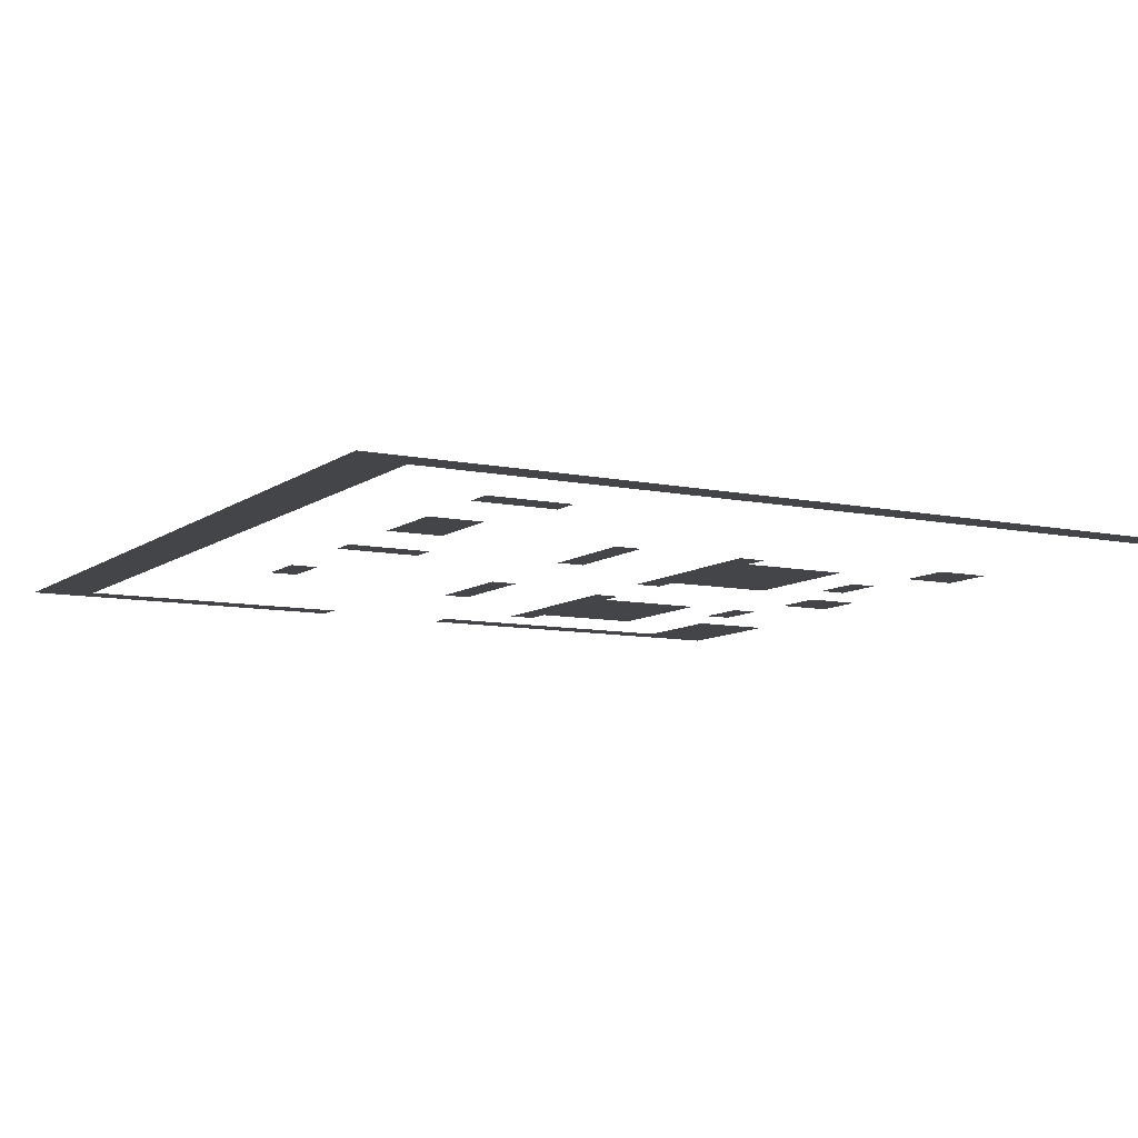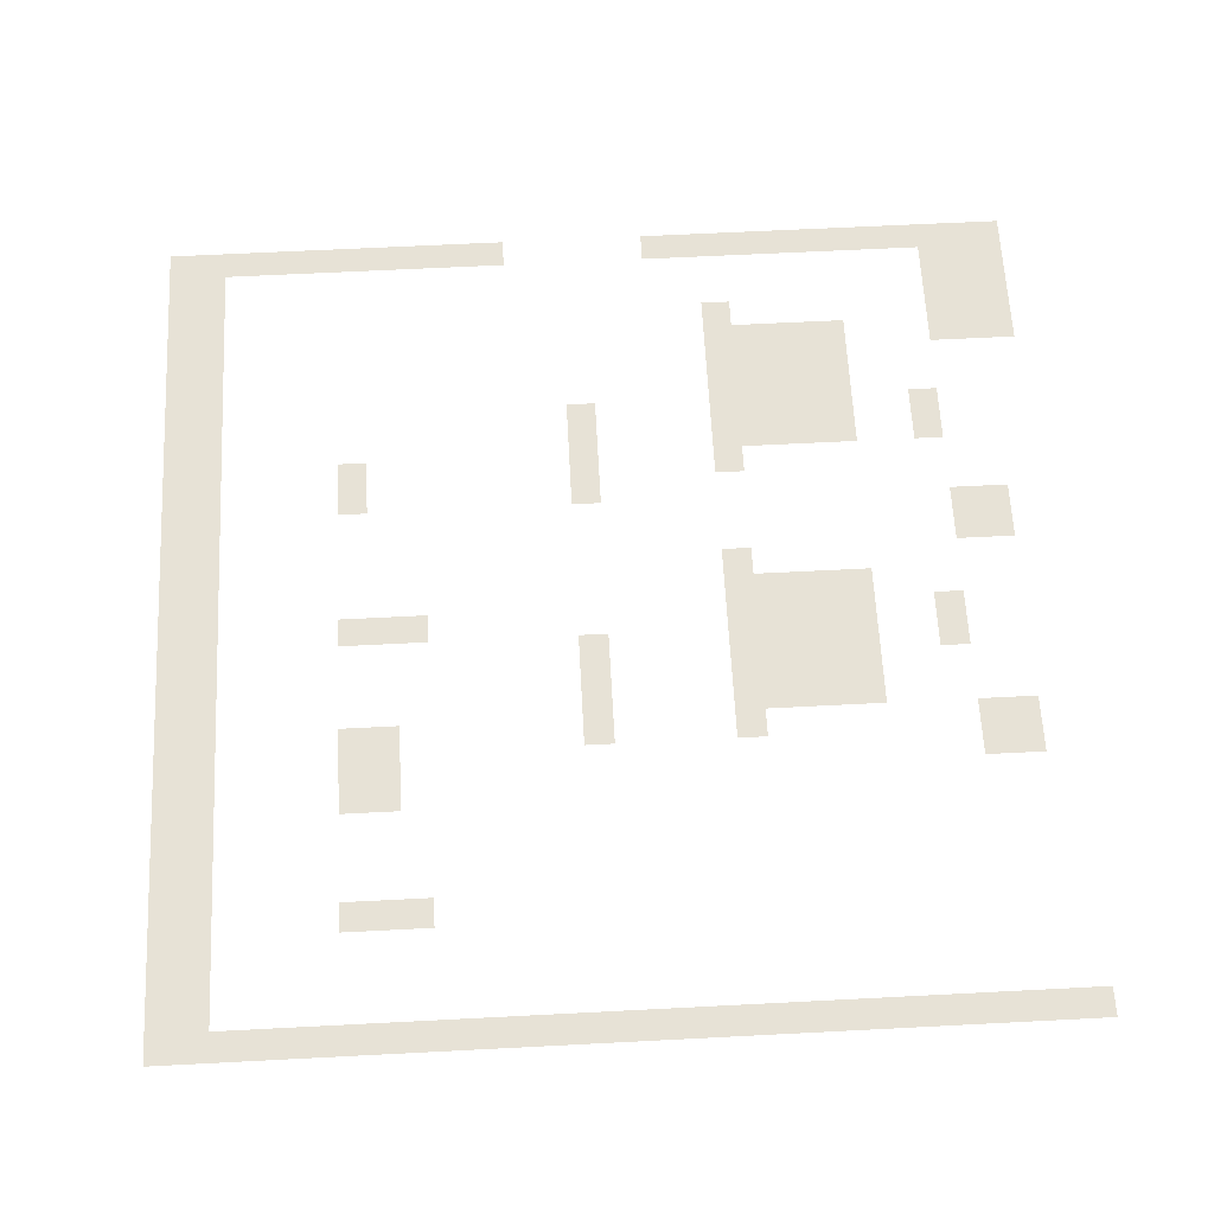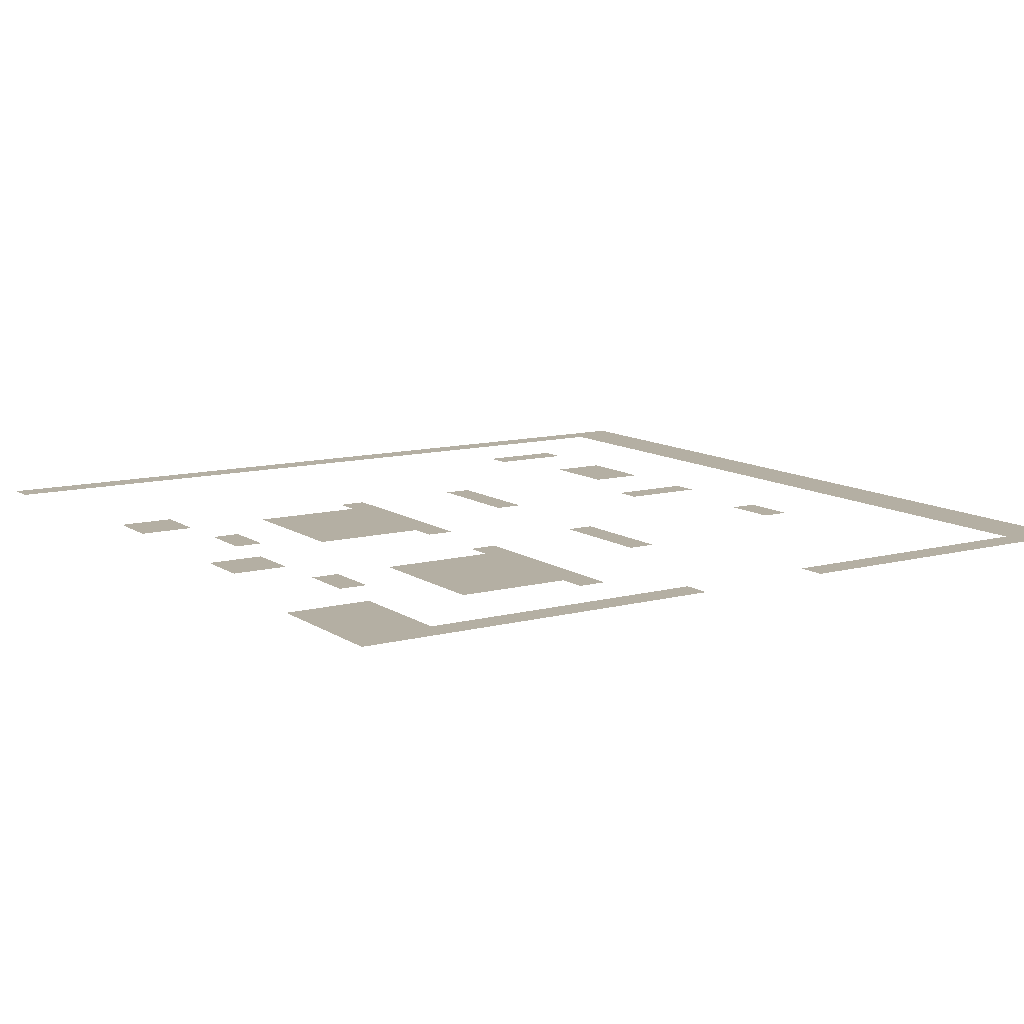
<metadata>
{"format":"obj","ext":"obj","renderer":"f3d","projection":"perspective","resolution":1024,"background":"white","views":[{"elev":-9.0,"azim":60.7,"up":"+Z"},{"elev":63.1,"azim":87.0,"up":"+Z"},{"elev":11.2,"azim":-122.8,"up":"+Z"}]}
</metadata>
<code>
v 0 -1 0
v -1 -1 0
v -1 0 0
v 0 0 0
v -25 -1 0
v -26 -1 0
v -26 0 0
v -25 0 0
v -26 -1 0
v -27 -1 0
v -27 0 0
v -26 0 0
v -27 -1 0
v -28 -1 0
v -28 0 0
v -27 0 0
v -28 -1 0
v -29 -1 0
v -29 0 0
v -28 0 0
v -29 -1 0
v -30 -1 0
v -30 0 0
v -29 0 0
v 0 -2 0
v -1 -2 0
v -1 -1 0
v 0 -1 0
v -9 -2 0
v -10 -2 0
v -10 -1 0
v -9 -1 0
v -10 -2 0
v -11 -2 0
v -11 -1 0
v -10 -1 0
v -17 -2 0
v -18 -2 0
v -18 -1 0
v -17 -1 0
v -18 -2 0
v -19 -2 0
v -19 -1 0
v -18 -1 0
v -25 -2 0
v -26 -2 0
v -26 -1 0
v -25 -1 0
v -26 -2 0
v -27 -2 0
v -27 -1 0
v -26 -1 0
v -27 -2 0
v -28 -2 0
v -28 -1 0
v -27 -1 0
v -28 -2 0
v -29 -2 0
v -29 -1 0
v -28 -1 0
v -29 -2 0
v -30 -2 0
v -30 -1 0
v -29 -1 0
v 0 -3 0
v -1 -3 0
v -1 -2 0
v 0 -2 0
v -9 -3 0
v -10 -3 0
v -10 -2 0
v -9 -2 0
v -10 -3 0
v -11 -3 0
v -11 -2 0
v -10 -2 0
v -17 -3 0
v -18 -3 0
v -18 -2 0
v -17 -2 0
v -18 -3 0
v -19 -3 0
v -19 -2 0
v -18 -2 0
v -25 -3 0
v -26 -3 0
v -26 -2 0
v -25 -2 0
v -26 -3 0
v -27 -3 0
v -27 -2 0
v -26 -2 0
v -27 -3 0
v -28 -3 0
v -28 -2 0
v -27 -2 0
v -28 -3 0
v -29 -3 0
v -29 -2 0
v -28 -2 0
v -29 -3 0
v -30 -3 0
v -30 -2 0
v -29 -2 0
v 0 -4 0
v -1 -4 0
v -1 -3 0
v 0 -3 0
v -13 -4 0
v -14 -4 0
v -14 -3 0
v -13 -3 0
v -14 -4 0
v -15 -4 0
v -15 -3 0
v -14 -3 0
v -21 -4 0
v -22 -4 0
v -22 -3 0
v -21 -3 0
v -22 -4 0
v -23 -4 0
v -23 -3 0
v -22 -3 0
v -29 -4 0
v -30 -4 0
v -30 -3 0
v -29 -3 0
v 0 -5 0
v -1 -5 0
v -1 -4 0
v 0 -4 0
v -29 -5 0
v -30 -5 0
v -30 -4 0
v -29 -4 0
v 0 -6 0
v -1 -6 0
v -1 -5 0
v 0 -5 0
v -29 -6 0
v -30 -6 0
v -30 -5 0
v -29 -5 0
v 0 -7 0
v -1 -7 0
v -1 -6 0
v 0 -6 0
v -11 -7 0
v -12 -7 0
v -12 -6 0
v -11 -6 0
v -12 -7 0
v -13 -7 0
v -13 -6 0
v -12 -6 0
v -13 -7 0
v -14 -7 0
v -14 -6 0
v -13 -6 0
v -14 -7 0
v -15 -7 0
v -15 -6 0
v -14 -6 0
v -15 -7 0
v -16 -7 0
v -16 -6 0
v -15 -6 0
v -21 -7 0
v -22 -7 0
v -22 -6 0
v -21 -6 0
v -22 -7 0
v -23 -7 0
v -23 -6 0
v -22 -6 0
v -23 -7 0
v -24 -7 0
v -24 -6 0
v -23 -6 0
v -24 -7 0
v -25 -7 0
v -25 -6 0
v -24 -6 0
v -25 -7 0
v -26 -7 0
v -26 -6 0
v -25 -6 0
v -29 -7 0
v -30 -7 0
v -30 -6 0
v -29 -6 0
v 0 -8 0
v -1 -8 0
v -1 -7 0
v 0 -7 0
v -11 -8 0
v -12 -8 0
v -12 -7 0
v -11 -7 0
v -12 -8 0
v -13 -8 0
v -13 -7 0
v -12 -7 0
v -13 -8 0
v -14 -8 0
v -14 -7 0
v -13 -7 0
v -14 -8 0
v -15 -8 0
v -15 -7 0
v -14 -7 0
v -15 -8 0
v -16 -8 0
v -16 -7 0
v -15 -7 0
v -21 -8 0
v -22 -8 0
v -22 -7 0
v -21 -7 0
v -22 -8 0
v -23 -8 0
v -23 -7 0
v -22 -7 0
v -23 -8 0
v -24 -8 0
v -24 -7 0
v -23 -7 0
v -24 -8 0
v -25 -8 0
v -25 -7 0
v -24 -7 0
v -25 -8 0
v -26 -8 0
v -26 -7 0
v -25 -7 0
v -29 -8 0
v -30 -8 0
v -30 -7 0
v -29 -7 0
v 0 -9 0
v -1 -9 0
v -1 -8 0
v 0 -8 0
v -11 -9 0
v -12 -9 0
v -12 -8 0
v -11 -8 0
v -12 -9 0
v -13 -9 0
v -13 -8 0
v -12 -8 0
v -13 -9 0
v -14 -9 0
v -14 -8 0
v -13 -8 0
v -14 -9 0
v -15 -9 0
v -15 -8 0
v -14 -8 0
v -15 -9 0
v -16 -9 0
v -16 -8 0
v -15 -8 0
v -21 -9 0
v -22 -9 0
v -22 -8 0
v -21 -8 0
v -22 -9 0
v -23 -9 0
v -23 -8 0
v -22 -8 0
v -23 -9 0
v -24 -9 0
v -24 -8 0
v -23 -8 0
v -24 -9 0
v -25 -9 0
v -25 -8 0
v -24 -8 0
v -25 -9 0
v -26 -9 0
v -26 -8 0
v -25 -8 0
v -29 -9 0
v -30 -9 0
v -30 -8 0
v -29 -8 0
v 0 -10 0
v -1 -10 0
v -1 -9 0
v 0 -9 0
v -11 -10 0
v -12 -10 0
v -12 -9 0
v -11 -9 0
v -12 -10 0
v -13 -10 0
v -13 -9 0
v -12 -9 0
v -13 -10 0
v -14 -10 0
v -14 -9 0
v -13 -9 0
v -14 -10 0
v -15 -10 0
v -15 -9 0
v -14 -9 0
v -15 -10 0
v -16 -10 0
v -16 -9 0
v -15 -9 0
v -21 -10 0
v -22 -10 0
v -22 -9 0
v -21 -9 0
v -22 -10 0
v -23 -10 0
v -23 -9 0
v -22 -9 0
v -23 -10 0
v -24 -10 0
v -24 -9 0
v -23 -9 0
v -24 -10 0
v -25 -10 0
v -25 -9 0
v -24 -9 0
v -25 -10 0
v -26 -10 0
v -26 -9 0
v -25 -9 0
v -29 -10 0
v -30 -10 0
v -30 -9 0
v -29 -9 0
v 0 -11 0
v -1 -11 0
v -1 -10 0
v 0 -10 0
v -10 -11 0
v -11 -11 0
v -11 -10 0
v -10 -10 0
v -11 -11 0
v -12 -11 0
v -12 -10 0
v -11 -10 0
v -12 -11 0
v -13 -11 0
v -13 -10 0
v -12 -10 0
v -13 -11 0
v -14 -11 0
v -14 -10 0
v -13 -10 0
v -14 -11 0
v -15 -11 0
v -15 -10 0
v -14 -10 0
v -15 -11 0
v -16 -11 0
v -16 -10 0
v -15 -10 0
v -16 -11 0
v -17 -11 0
v -17 -10 0
v -16 -10 0
v -20 -11 0
v -21 -11 0
v -21 -10 0
v -20 -10 0
v -21 -11 0
v -22 -11 0
v -22 -10 0
v -21 -10 0
v -22 -11 0
v -23 -11 0
v -23 -10 0
v -22 -10 0
v -23 -11 0
v -24 -11 0
v -24 -10 0
v -23 -10 0
v -24 -11 0
v -25 -11 0
v -25 -10 0
v -24 -10 0
v -25 -11 0
v -26 -11 0
v -26 -10 0
v -25 -10 0
v -26 -11 0
v -27 -11 0
v -27 -10 0
v -26 -10 0
v -29 -11 0
v -30 -11 0
v -30 -10 0
v -29 -10 0
v 0 -12 0
v -1 -12 0
v -1 -11 0
v 0 -11 0
v -29 -12 0
v -30 -12 0
v -30 -11 0
v -29 -11 0
v 0 -13 0
v -1 -13 0
v -1 -12 0
v 0 -12 0
v -29 -13 0
v -30 -13 0
v -30 -12 0
v -29 -12 0
v 0 -14 0
v -1 -14 0
v -1 -13 0
v 0 -13 0
v 0 -15 0
v -1 -15 0
v -1 -14 0
v 0 -14 0
v 0 -16 0
v -1 -16 0
v -1 -15 0
v 0 -15 0
v -10 -16 0
v -11 -16 0
v -11 -15 0
v -10 -15 0
v -11 -16 0
v -12 -16 0
v -12 -15 0
v -11 -15 0
v -12 -16 0
v -13 -16 0
v -13 -15 0
v -12 -15 0
v -13 -16 0
v -14 -16 0
v -14 -15 0
v -13 -15 0
v -19 -16 0
v -20 -16 0
v -20 -15 0
v -19 -15 0
v -20 -16 0
v -21 -16 0
v -21 -15 0
v -20 -15 0
v -21 -16 0
v -22 -16 0
v -22 -15 0
v -21 -15 0
v -22 -16 0
v -23 -16 0
v -23 -15 0
v -22 -15 0
v 0 -17 0
v -1 -17 0
v -1 -16 0
v 0 -16 0
v 0 -18 0
v -1 -18 0
v -1 -17 0
v 0 -17 0
v 0 -19 0
v -1 -19 0
v -1 -18 0
v 0 -18 0
v -29 -19 0
v -30 -19 0
v -30 -18 0
v -29 -18 0
v 0 -20 0
v -1 -20 0
v -1 -19 0
v 0 -19 0
v -29 -20 0
v -30 -20 0
v -30 -19 0
v -29 -19 0
v 0 -21 0
v -1 -21 0
v -1 -20 0
v 0 -20 0
v -29 -21 0
v -30 -21 0
v -30 -20 0
v -29 -20 0
v 0 -22 0
v -1 -22 0
v -1 -21 0
v 0 -21 0
v -4 -22 0
v -5 -22 0
v -5 -21 0
v -4 -21 0
v -14 -22 0
v -15 -22 0
v -15 -21 0
v -14 -21 0
v -29 -22 0
v -30 -22 0
v -30 -21 0
v -29 -21 0
v 0 -23 0
v -1 -23 0
v -1 -22 0
v 0 -22 0
v -4 -23 0
v -5 -23 0
v -5 -22 0
v -4 -22 0
v -8 -23 0
v -9 -23 0
v -9 -22 0
v -8 -22 0
v -9 -23 0
v -10 -23 0
v -10 -22 0
v -9 -22 0
v -10 -23 0
v -11 -23 0
v -11 -22 0
v -10 -22 0
v -14 -23 0
v -15 -23 0
v -15 -22 0
v -14 -22 0
v -29 -23 0
v -30 -23 0
v -30 -22 0
v -29 -22 0
v 0 -24 0
v -1 -24 0
v -1 -23 0
v 0 -23 0
v -4 -24 0
v -5 -24 0
v -5 -23 0
v -4 -23 0
v -8 -24 0
v -9 -24 0
v -9 -23 0
v -8 -23 0
v -9 -24 0
v -10 -24 0
v -10 -23 0
v -9 -23 0
v -10 -24 0
v -11 -24 0
v -11 -23 0
v -10 -23 0
v -14 -24 0
v -15 -24 0
v -15 -23 0
v -14 -23 0
v -19 -24 0
v -20 -24 0
v -20 -23 0
v -19 -23 0
v -20 -24 0
v -21 -24 0
v -21 -23 0
v -20 -23 0
v -29 -24 0
v -30 -24 0
v -30 -23 0
v -29 -23 0
v 0 -25 0
v -1 -25 0
v -1 -24 0
v 0 -24 0
v -29 -25 0
v -30 -25 0
v -30 -24 0
v -29 -24 0
v 0 -26 0
v -1 -26 0
v -1 -25 0
v 0 -25 0
v -29 -26 0
v -30 -26 0
v -30 -25 0
v -29 -25 0
v 0 -27 0
v -1 -27 0
v -1 -26 0
v 0 -26 0
v -29 -27 0
v -30 -27 0
v -30 -26 0
v -29 -26 0
v 0 -28 0
v -1 -28 0
v -1 -27 0
v 0 -27 0
v -29 -28 0
v -30 -28 0
v -30 -27 0
v -29 -27 0
v 0 -29 0
v -1 -29 0
v -1 -28 0
v 0 -28 0
v -1 -29 0
v -2 -29 0
v -2 -28 0
v -1 -28 0
v -2 -29 0
v -3 -29 0
v -3 -28 0
v -2 -28 0
v -3 -29 0
v -4 -29 0
v -4 -28 0
v -3 -28 0
v -4 -29 0
v -5 -29 0
v -5 -28 0
v -4 -28 0
v -5 -29 0
v -6 -29 0
v -6 -28 0
v -5 -28 0
v -6 -29 0
v -7 -29 0
v -7 -28 0
v -6 -28 0
v -7 -29 0
v -8 -29 0
v -8 -28 0
v -7 -28 0
v -8 -29 0
v -9 -29 0
v -9 -28 0
v -8 -28 0
v -9 -29 0
v -10 -29 0
v -10 -28 0
v -9 -28 0
v -10 -29 0
v -11 -29 0
v -11 -28 0
v -10 -28 0
v -11 -29 0
v -12 -29 0
v -12 -28 0
v -11 -28 0
v -12 -29 0
v -13 -29 0
v -13 -28 0
v -12 -28 0
v -13 -29 0
v -14 -29 0
v -14 -28 0
v -13 -28 0
v -14 -29 0
v -15 -29 0
v -15 -28 0
v -14 -28 0
v -15 -29 0
v -16 -29 0
v -16 -28 0
v -15 -28 0
v -16 -29 0
v -17 -29 0
v -17 -28 0
v -16 -28 0
v -17 -29 0
v -18 -29 0
v -18 -28 0
v -17 -28 0
v -18 -29 0
v -19 -29 0
v -19 -28 0
v -18 -28 0
v -19 -29 0
v -20 -29 0
v -20 -28 0
v -19 -28 0
v -20 -29 0
v -21 -29 0
v -21 -28 0
v -20 -28 0
v -21 -29 0
v -22 -29 0
v -22 -28 0
v -21 -28 0
v -22 -29 0
v -23 -29 0
v -23 -28 0
v -22 -28 0
v -23 -29 0
v -24 -29 0
v -24 -28 0
v -23 -28 0
v -24 -29 0
v -25 -29 0
v -25 -28 0
v -24 -28 0
v -25 -29 0
v -26 -29 0
v -26 -28 0
v -25 -28 0
v -26 -29 0
v -27 -29 0
v -27 -28 0
v -26 -28 0
v -27 -29 0
v -28 -29 0
v -28 -28 0
v -27 -28 0
v -28 -29 0
v -29 -29 0
v -29 -28 0
v -28 -28 0
v -29 -29 0
v -30 -29 0
v -30 -28 0
v -29 -28 0
v 0 -30 0
v -1 -30 0
v -1 -29 0
v 0 -29 0
v -1 -30 0
v -2 -30 0
v -2 -29 0
v -1 -29 0
v -2 -30 0
v -3 -30 0
v -3 -29 0
v -2 -29 0
v -3 -30 0
v -4 -30 0
v -4 -29 0
v -3 -29 0
v -4 -30 0
v -5 -30 0
v -5 -29 0
v -4 -29 0
v -5 -30 0
v -6 -30 0
v -6 -29 0
v -5 -29 0
v -6 -30 0
v -7 -30 0
v -7 -29 0
v -6 -29 0
v -7 -30 0
v -8 -30 0
v -8 -29 0
v -7 -29 0
v -8 -30 0
v -9 -30 0
v -9 -29 0
v -8 -29 0
v -9 -30 0
v -10 -30 0
v -10 -29 0
v -9 -29 0
v -10 -30 0
v -11 -30 0
v -11 -29 0
v -10 -29 0
v -11 -30 0
v -12 -30 0
v -12 -29 0
v -11 -29 0
v -12 -30 0
v -13 -30 0
v -13 -29 0
v -12 -29 0
v -13 -30 0
v -14 -30 0
v -14 -29 0
v -13 -29 0
v -14 -30 0
v -15 -30 0
v -15 -29 0
v -14 -29 0
v -15 -30 0
v -16 -30 0
v -16 -29 0
v -15 -29 0
v -16 -30 0
v -17 -30 0
v -17 -29 0
v -16 -29 0
v -17 -30 0
v -18 -30 0
v -18 -29 0
v -17 -29 0
v -18 -30 0
v -19 -30 0
v -19 -29 0
v -18 -29 0
v -19 -30 0
v -20 -30 0
v -20 -29 0
v -19 -29 0
v -20 -30 0
v -21 -30 0
v -21 -29 0
v -20 -29 0
v -21 -30 0
v -22 -30 0
v -22 -29 0
v -21 -29 0
v -22 -30 0
v -23 -30 0
v -23 -29 0
v -22 -29 0
v -23 -30 0
v -24 -30 0
v -24 -29 0
v -23 -29 0
v -24 -30 0
v -25 -30 0
v -25 -29 0
v -24 -29 0
v -25 -30 0
v -26 -30 0
v -26 -29 0
v -25 -29 0
v -26 -30 0
v -27 -30 0
v -27 -29 0
v -26 -29 0
v -27 -30 0
v -28 -30 0
v -28 -29 0
v -27 -29 0
v -28 -30 0
v -29 -30 0
v -29 -29 0
v -28 -29 0
v -29 -30 0
v -30 -30 0
v -30 -29 0
v -29 -29 0
g Numbers-3_mesh_0003
f 1 2 3 4
f 5 6 7 8
f 9 10 11 12
f 13 14 15 16
f 17 18 19 20
f 21 22 23 24
f 25 26 27 28
f 29 30 31 32
f 33 34 35 36
f 37 38 39 40
f 41 42 43 44
f 45 46 47 48
f 49 50 51 52
f 53 54 55 56
f 57 58 59 60
f 61 62 63 64
f 65 66 67 68
f 69 70 71 72
f 73 74 75 76
f 77 78 79 80
f 81 82 83 84
f 85 86 87 88
f 89 90 91 92
f 93 94 95 96
f 97 98 99 100
f 101 102 103 104
f 105 106 107 108
f 109 110 111 112
f 113 114 115 116
f 117 118 119 120
f 121 122 123 124
f 125 126 127 128
f 129 130 131 132
f 133 134 135 136
f 137 138 139 140
f 141 142 143 144
f 145 146 147 148
f 149 150 151 152
f 153 154 155 156
f 157 158 159 160
f 161 162 163 164
f 165 166 167 168
f 169 170 171 172
f 173 174 175 176
f 177 178 179 180
f 181 182 183 184
f 185 186 187 188
f 189 190 191 192
f 193 194 195 196
f 197 198 199 200
f 201 202 203 204
f 205 206 207 208
f 209 210 211 212
f 213 214 215 216
f 217 218 219 220
f 221 222 223 224
f 225 226 227 228
f 229 230 231 232
f 233 234 235 236
f 237 238 239 240
f 241 242 243 244
f 245 246 247 248
f 249 250 251 252
f 253 254 255 256
f 257 258 259 260
f 261 262 263 264
f 265 266 267 268
f 269 270 271 272
f 273 274 275 276
f 277 278 279 280
f 281 282 283 284
f 285 286 287 288
f 289 290 291 292
f 293 294 295 296
f 297 298 299 300
f 301 302 303 304
f 305 306 307 308
f 309 310 311 312
f 313 314 315 316
f 317 318 319 320
f 321 322 323 324
f 325 326 327 328
f 329 330 331 332
f 333 334 335 336
f 337 338 339 340
f 341 342 343 344
f 345 346 347 348
f 349 350 351 352
f 353 354 355 356
f 357 358 359 360
f 361 362 363 364
f 365 366 367 368
f 369 370 371 372
f 373 374 375 376
f 377 378 379 380
f 381 382 383 384
f 385 386 387 388
f 389 390 391 392
f 393 394 395 396
f 397 398 399 400
f 401 402 403 404
f 405 406 407 408
f 409 410 411 412
f 413 414 415 416
f 417 418 419 420
f 421 422 423 424
f 425 426 427 428
f 429 430 431 432
f 433 434 435 436
f 437 438 439 440
f 441 442 443 444
f 445 446 447 448
f 449 450 451 452
f 453 454 455 456
f 457 458 459 460
f 461 462 463 464
f 465 466 467 468
f 469 470 471 472
f 473 474 475 476
f 477 478 479 480
f 481 482 483 484
f 485 486 487 488
f 489 490 491 492
f 493 494 495 496
f 497 498 499 500
f 501 502 503 504
f 505 506 507 508
f 509 510 511 512
f 513 514 515 516
f 517 518 519 520
f 521 522 523 524
f 525 526 527 528
f 529 530 531 532
f 533 534 535 536
f 537 538 539 540
f 541 542 543 544
f 545 546 547 548
f 549 550 551 552
f 553 554 555 556
f 557 558 559 560
f 561 562 563 564
f 565 566 567 568
f 569 570 571 572
f 573 574 575 576
f 577 578 579 580
f 581 582 583 584
f 585 586 587 588
f 589 590 591 592
f 593 594 595 596
f 597 598 599 600
f 601 602 603 604
f 605 606 607 608
f 609 610 611 612
f 613 614 615 616
f 617 618 619 620
f 621 622 623 624
f 625 626 627 628
f 629 630 631 632
f 633 634 635 636
f 637 638 639 640
f 641 642 643 644
f 645 646 647 648
f 649 650 651 652
f 653 654 655 656
f 657 658 659 660
f 661 662 663 664
f 665 666 667 668
f 669 670 671 672
f 673 674 675 676
f 677 678 679 680
f 681 682 683 684
f 685 686 687 688
f 689 690 691 692
f 693 694 695 696
f 697 698 699 700
f 701 702 703 704
f 705 706 707 708
f 709 710 711 712
f 713 714 715 716
f 717 718 719 720
f 721 722 723 724
f 725 726 727 728
f 729 730 731 732
f 733 734 735 736
f 737 738 739 740
f 741 742 743 744
f 745 746 747 748
f 749 750 751 752
f 753 754 755 756
f 757 758 759 760
f 761 762 763 764
f 765 766 767 768
f 769 770 771 772
f 773 774 775 776
f 777 778 779 780
f 781 782 783 784
f 785 786 787 788
f 789 790 791 792
f 793 794 795 796
f 797 798 799 800
f 801 802 803 804
f 805 806 807 808
f 809 810 811 812
f 813 814 815 816
f 817 818 819 820
f 821 822 823 824
f 825 826 827 828
f 829 830 831 832
f 833 834 835 836
f 837 838 839 840
f 841 842 843 844

</code>
